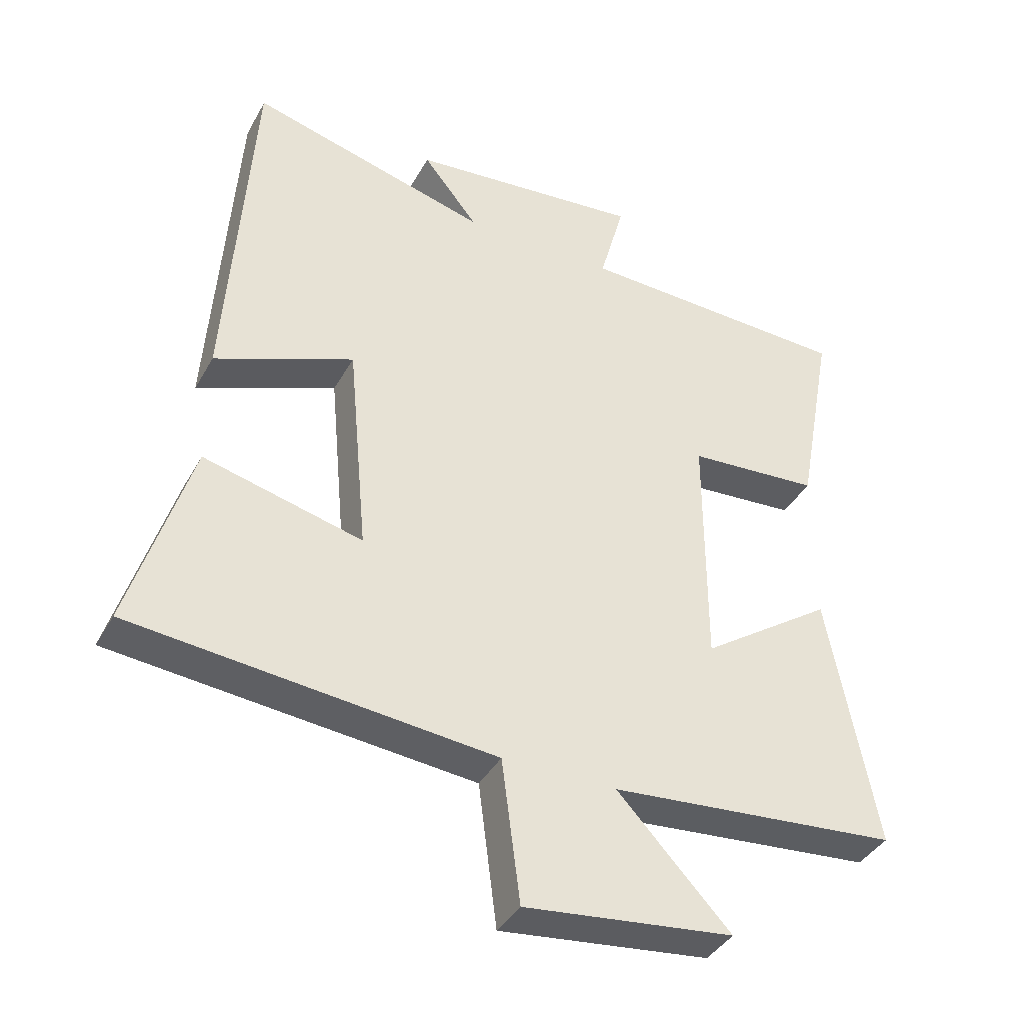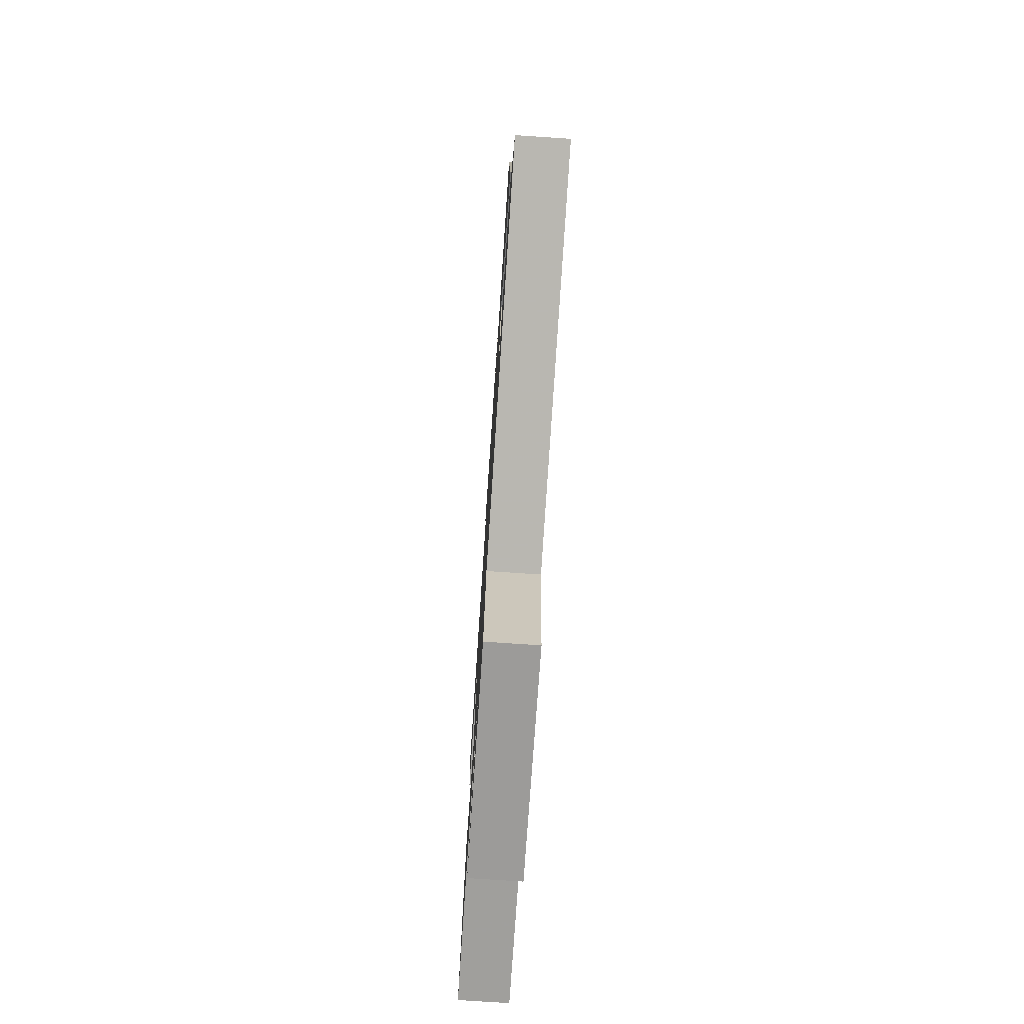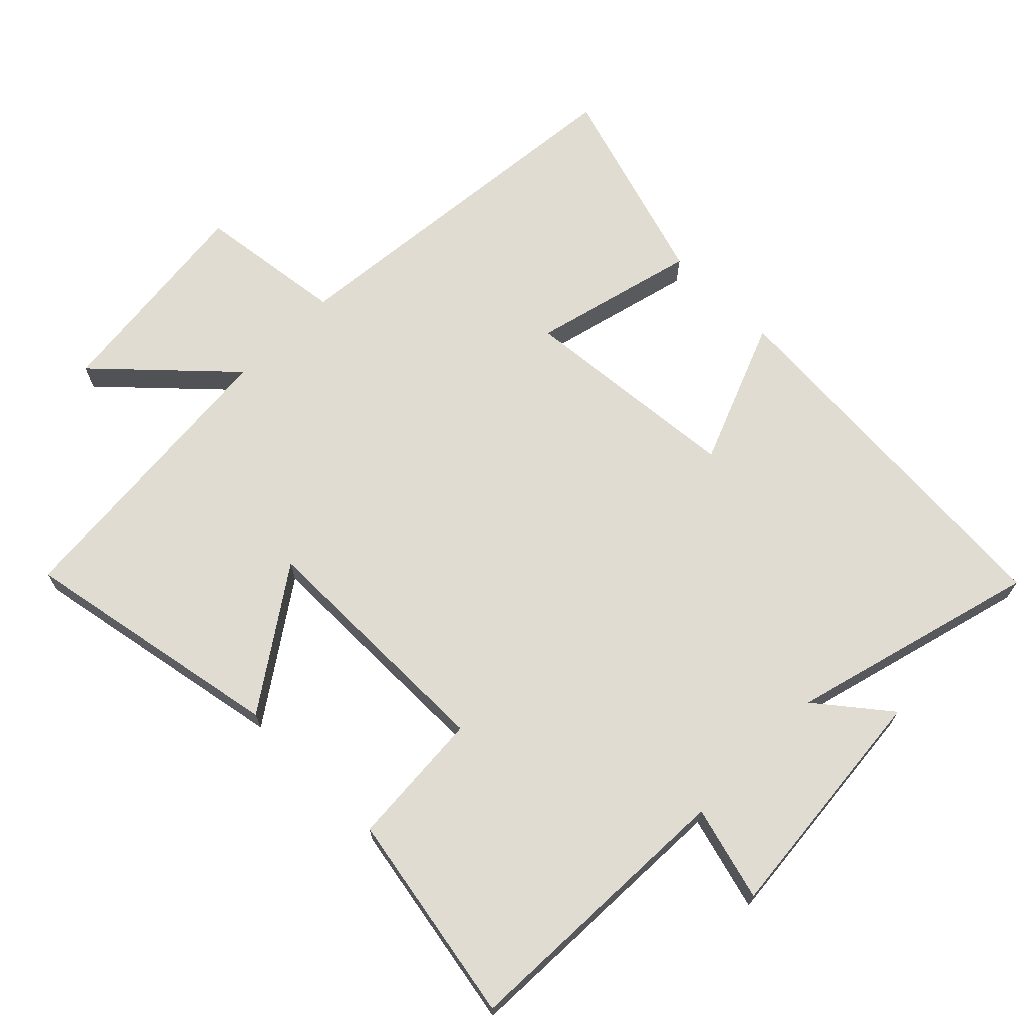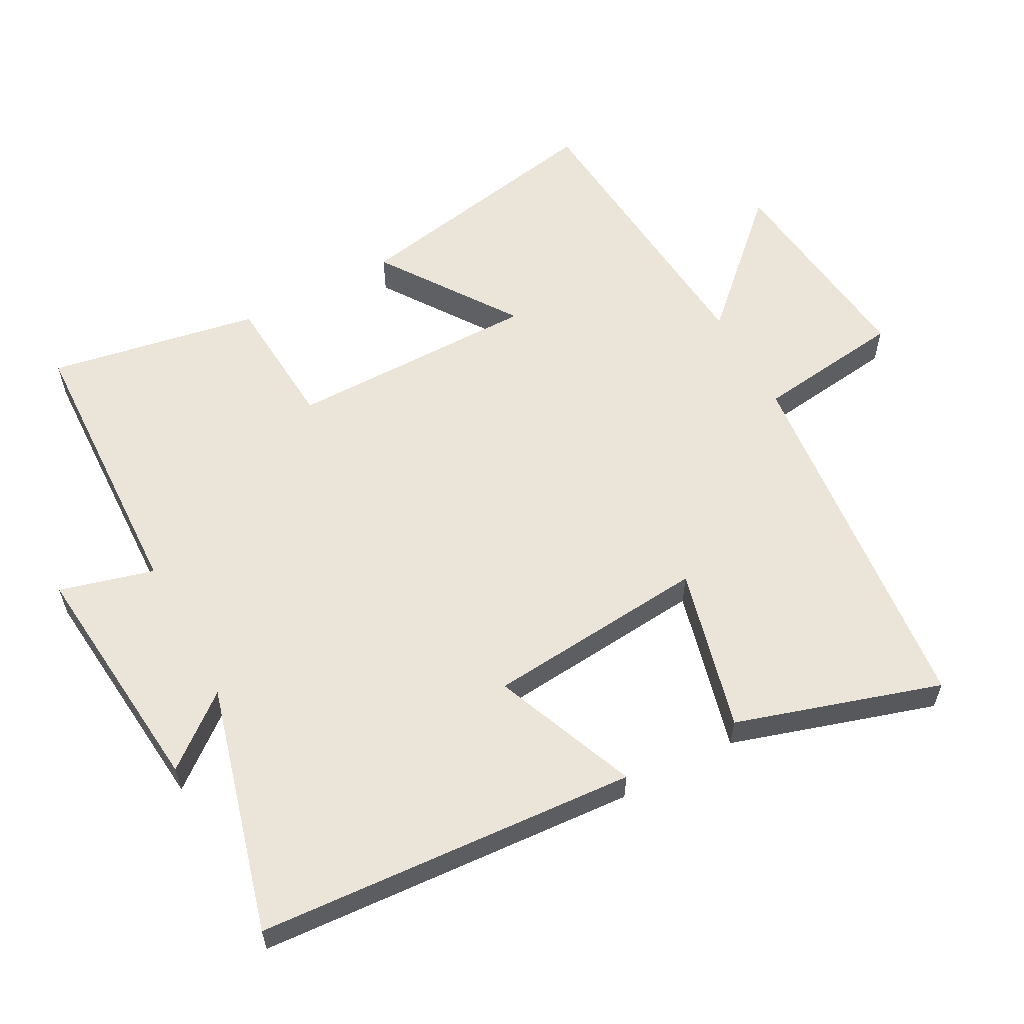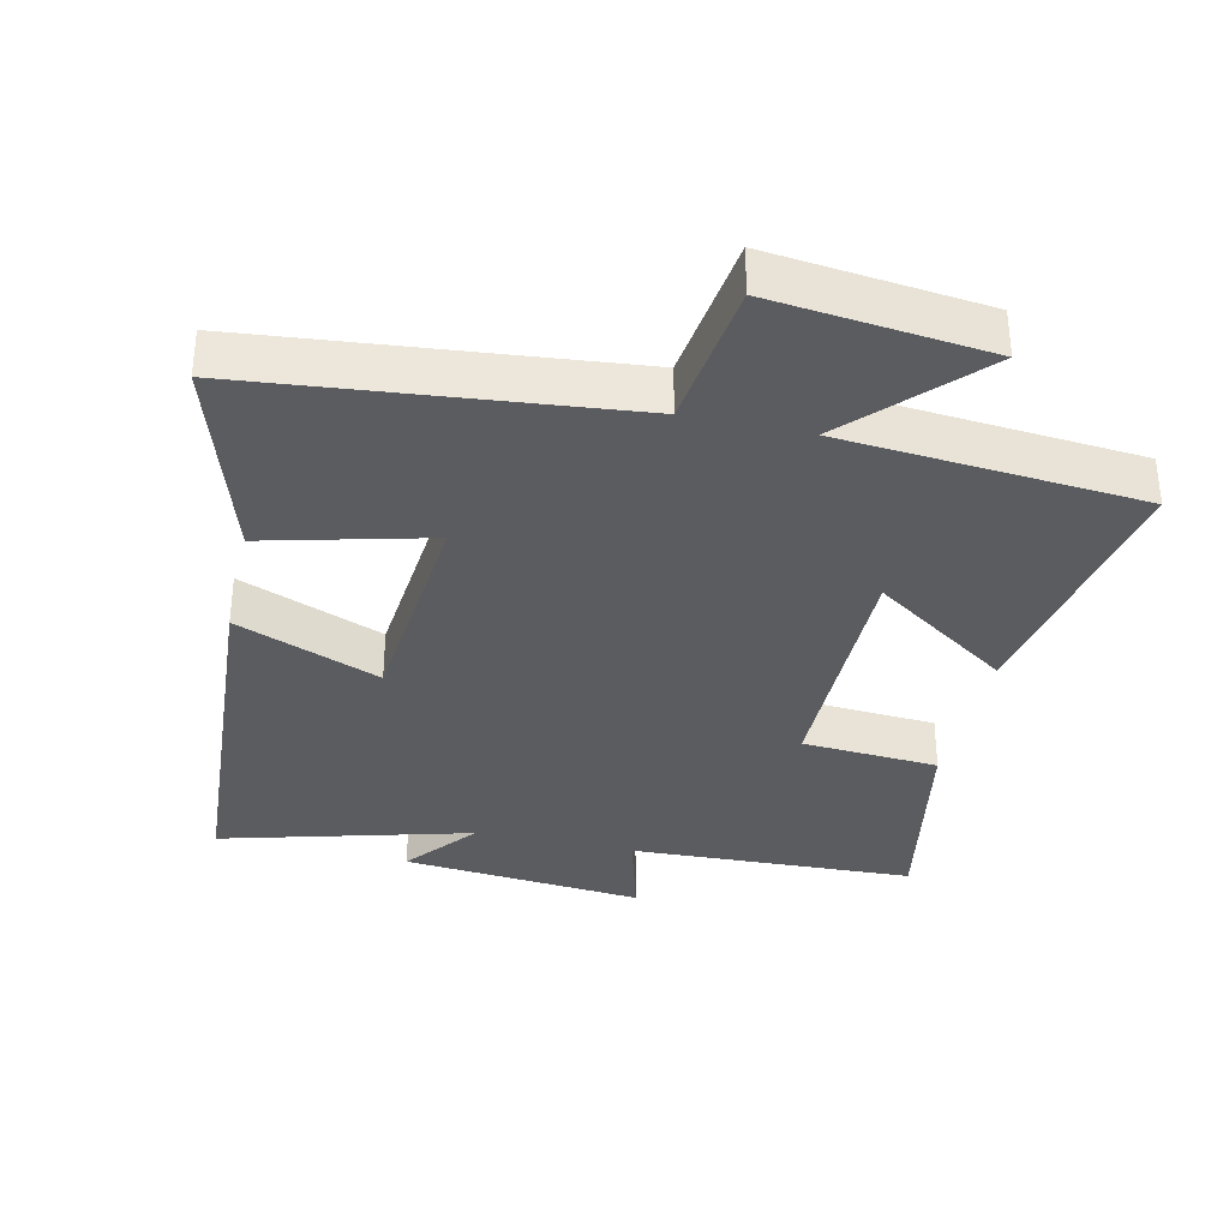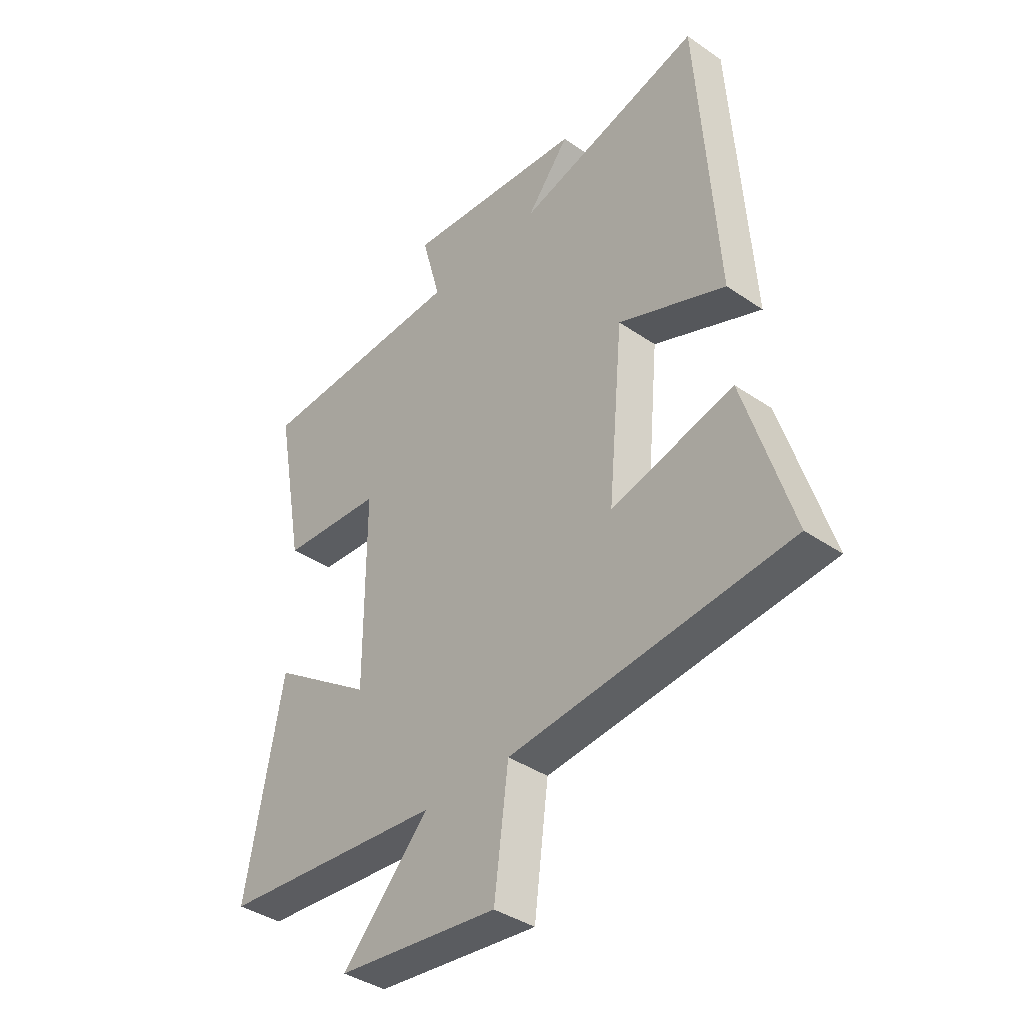
<metadata>
{"format":"obj","ext":"obj","renderer":"f3d","projection":"perspective","resolution":1024,"background":"white","views":[{"elev":-39.0,"azim":153.6,"up":"+Z"},{"elev":-76.2,"azim":86.2,"up":"+Z"},{"elev":69.0,"azim":-45.2,"up":"+Y"},{"elev":58.7,"azim":61.6,"up":"+Y"},{"elev":-34.7,"azim":167.3,"up":"+Y"},{"elev":-39.0,"azim":49.3,"up":"+Z"}]}
</metadata>
<code>
v 0.593 0.07 -0.445
v 0.043 0.07 -0.5
v 0.015 0.07 -0.718
v -0.303 0.07 -0.682
v -0.131 0.07 -0.5
v -0.573 0.07 -0.462
v -0.5 0.07 -0.073
v -0.299 0.07 -0.211
v -0.299 0.07 0.159
v -0.5 0.07 0.173
v -0.557 0.07 0.484
v -0.138 0.07 0.5
v -0.176 0.07 0.639
v 0.18 0.07 0.605
v 0.096 0.07 0.5
v 0.462 0.07 0.599
v 0.5 0.07 0.038
v 0.288 0.07 0.123
v 0.258 0.07 -0.205
v 0.5 0.07 -0.144
v 0.593 0 -0.445
v 0.043 0 -0.5
v 0.015 0 -0.718
v -0.303 0 -0.682
v -0.131 0 -0.5
v -0.573 0 -0.462
v -0.5 0 -0.073
v -0.299 0 -0.211
v -0.299 0 0.159
v -0.5 0 0.173
v -0.557 0 0.484
v -0.138 0 0.5
v -0.176 0 0.639
v 0.18 0 0.605
v 0.096 0 0.5
v 0.462 0 0.599
v 0.5 0 0.038
v 0.288 0 0.123
v 0.258 0 -0.205
v 0.5 0 -0.144
f 19 20 1 2
f 18 19 2
f 15 16 17 18
f 15 18 2
f 12 13 14 15
f 9 10 11 12
f 8 9 12 15
f 5 6 7 8
f 5 8 15 2
f 2 3 4 5
f 22 21 40 39
f 22 39 38
f 38 37 36 35
f 22 38 35
f 35 34 33 32
f 32 31 30 29
f 35 32 29 28
f 28 27 26 25
f 22 35 28 25
f 25 24 23 22
f 1 21 22 2
f 2 22 23 3
f 3 23 24 4
f 4 24 25 5
f 5 25 26 6
f 6 26 27 7
f 7 27 28 8
f 8 28 29 9
f 9 29 30 10
f 10 30 31 11
f 11 31 32 12
f 12 32 33 13
f 13 33 34 14
f 14 34 35 15
f 15 35 36 16
f 16 36 37 17
f 17 37 38 18
f 18 38 39 19
f 19 39 40 20
f 20 40 21 1

</code>
